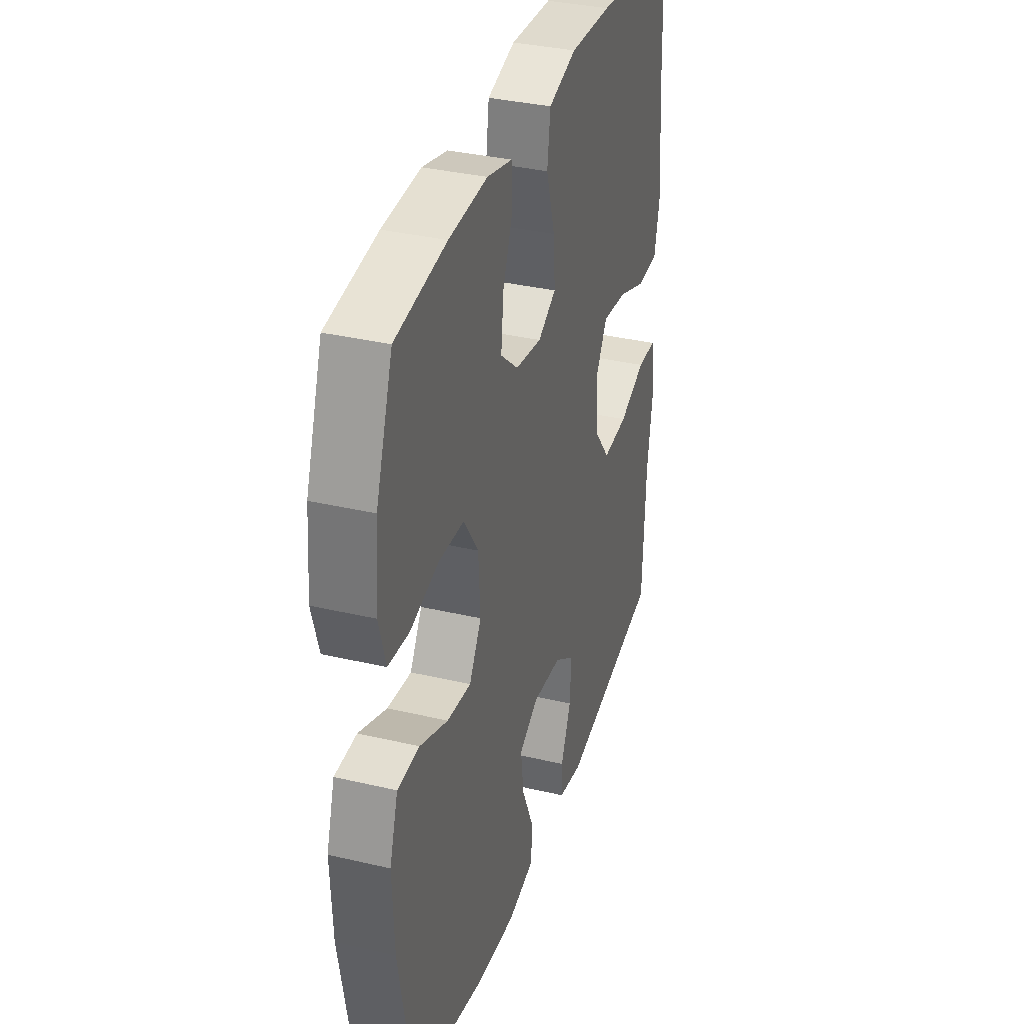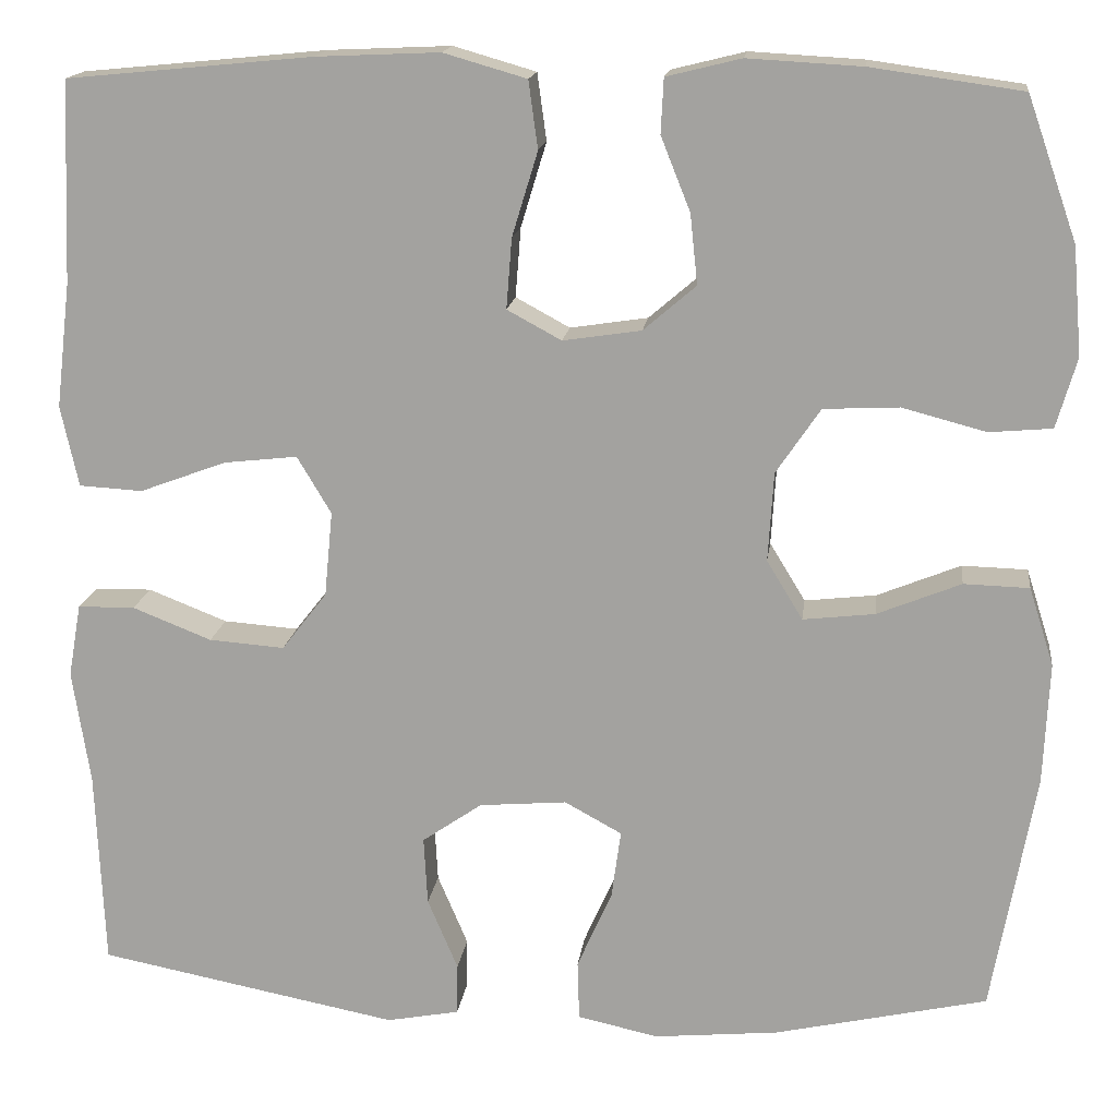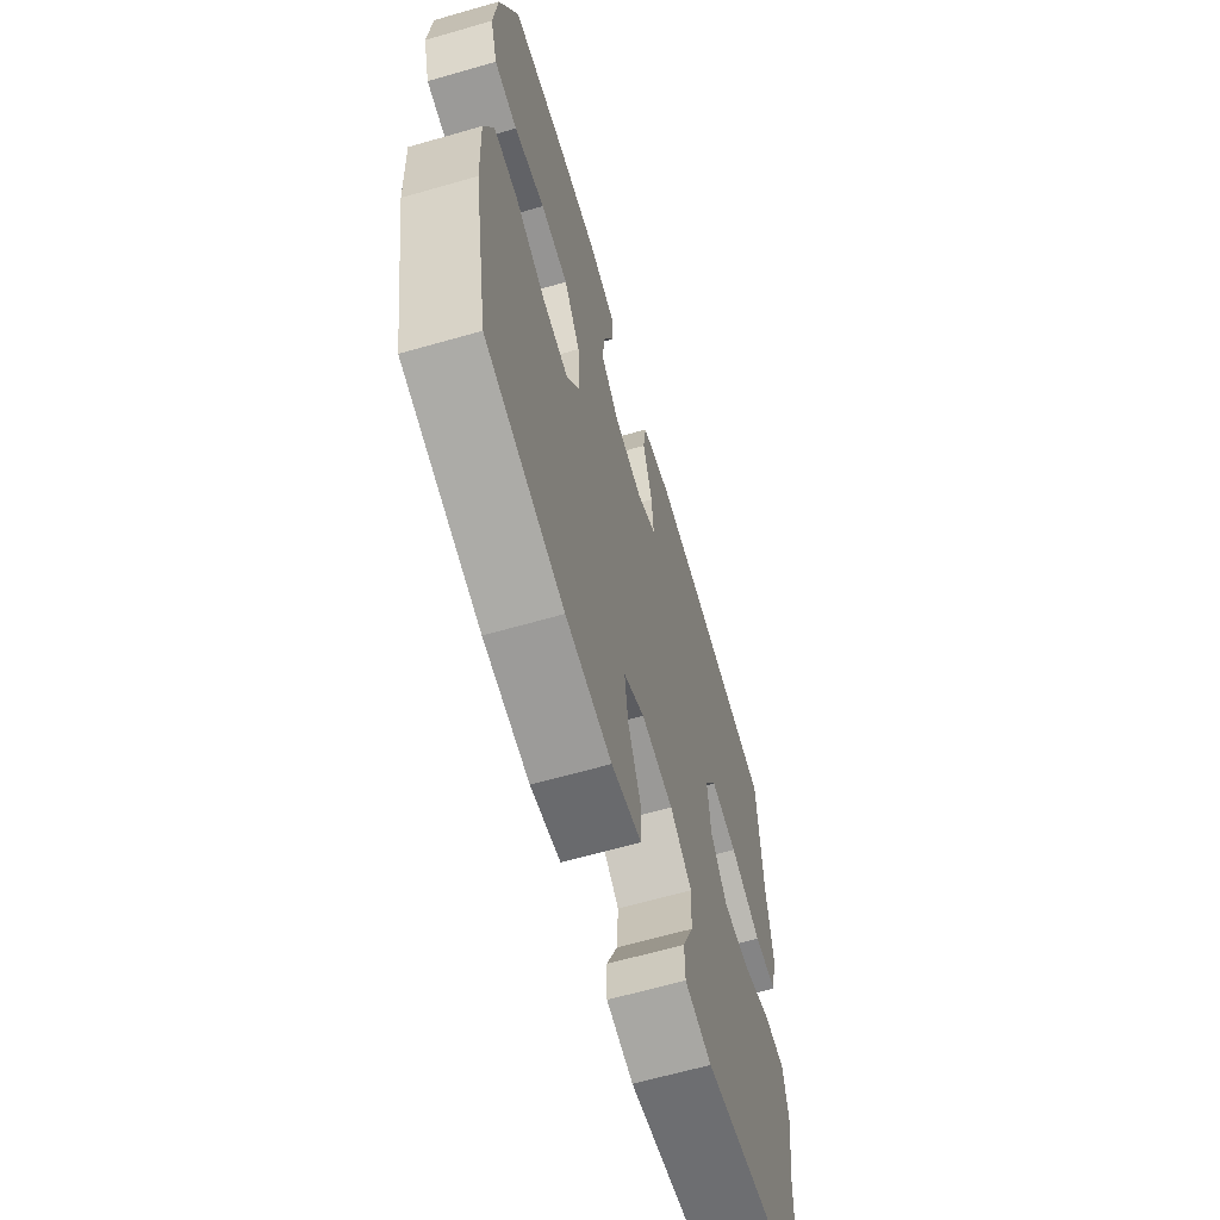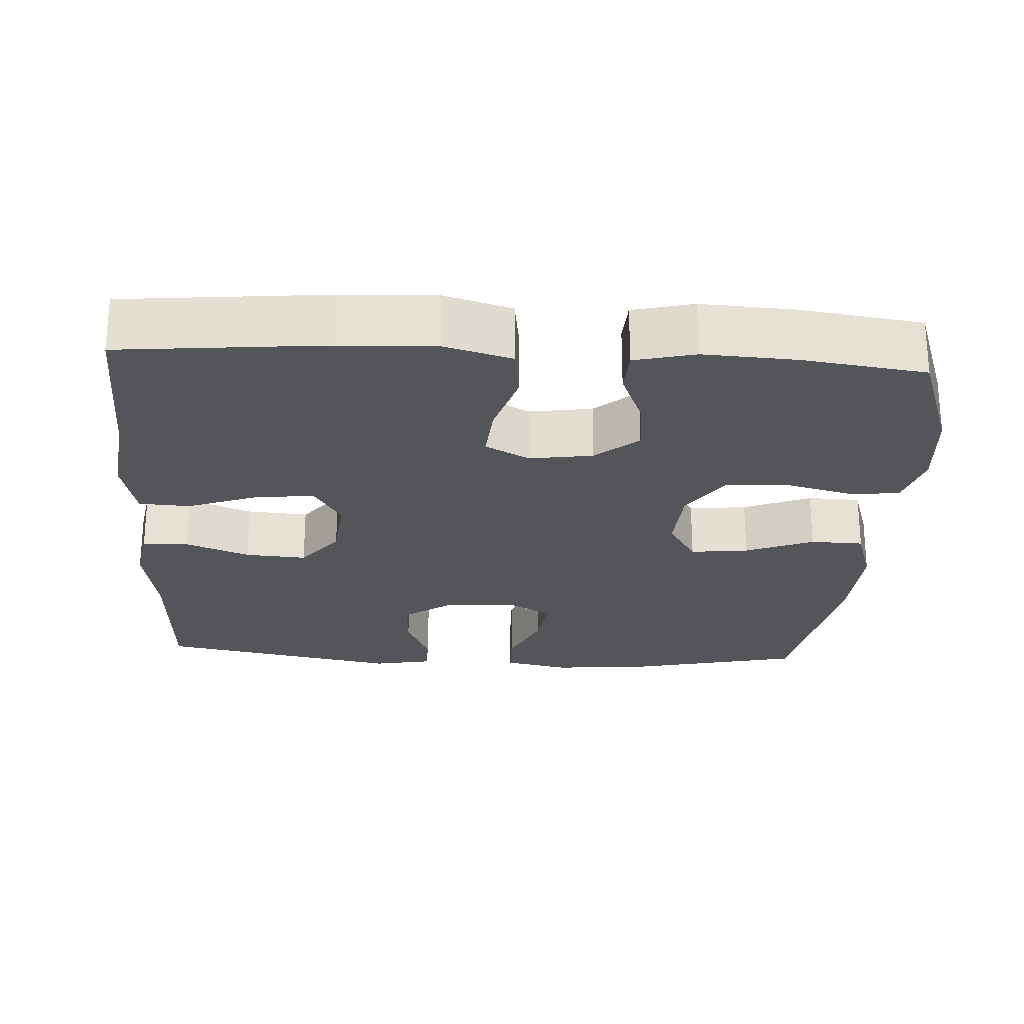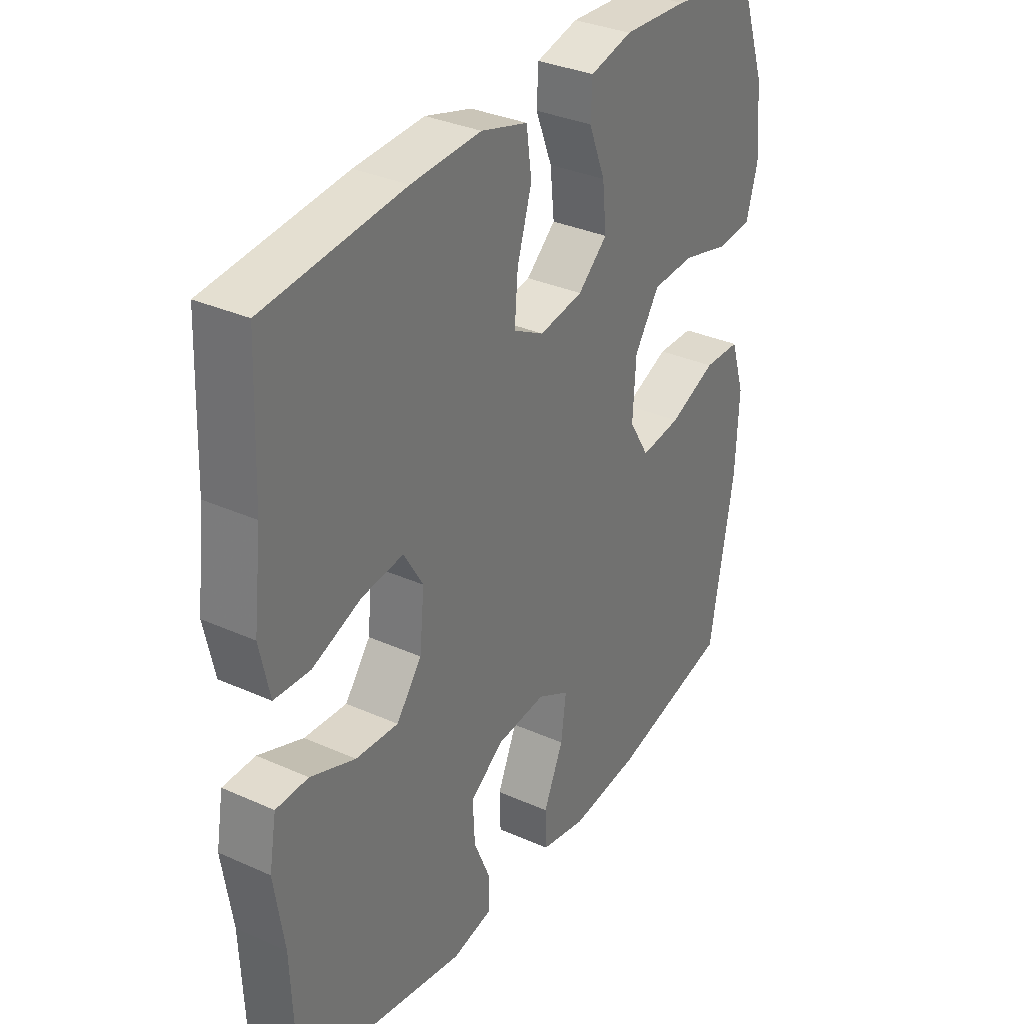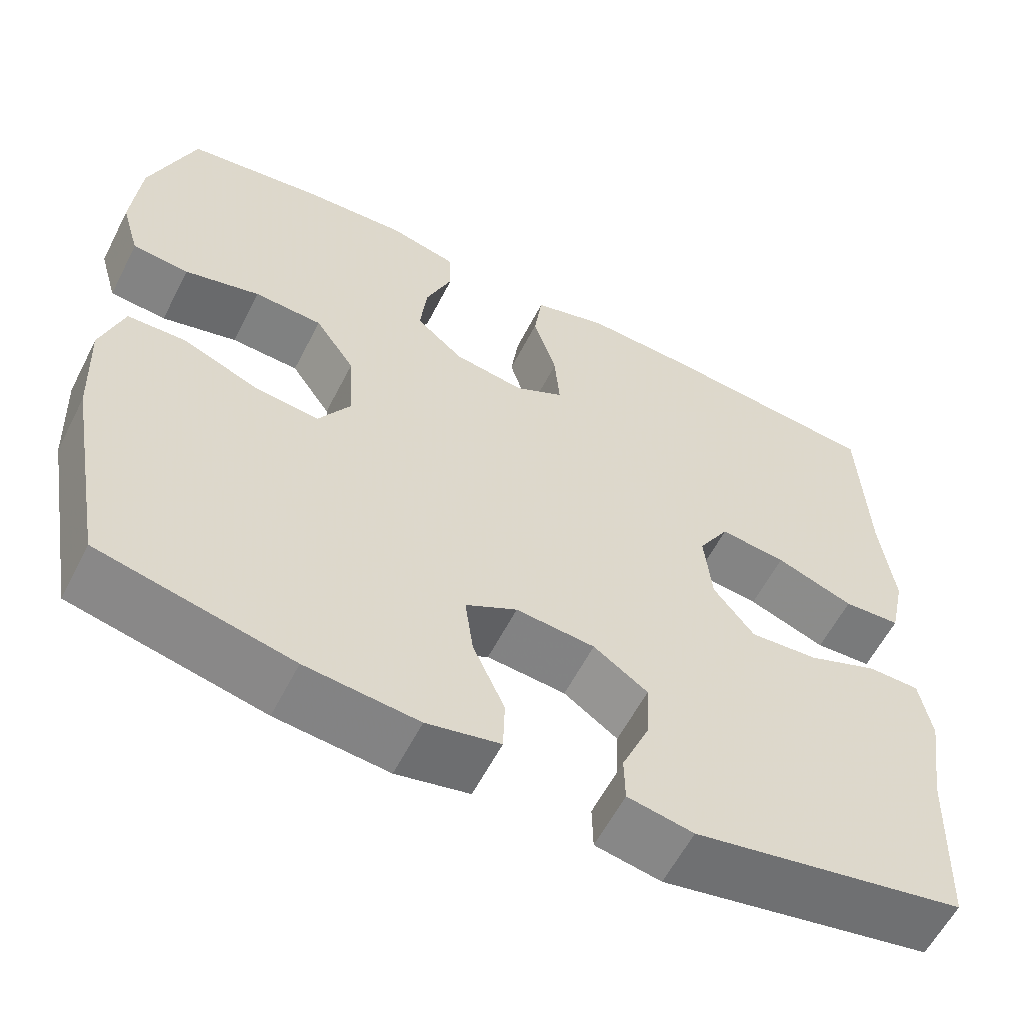
<metadata>
{"format":"obj","ext":"obj","renderer":"f3d","projection":"perspective","resolution":1024,"background":"white","views":[{"elev":34.9,"azim":107.4,"up":"+Z"},{"elev":16.1,"azim":7.1,"up":"+Z"},{"elev":-64.6,"azim":106.1,"up":"+Z"},{"elev":-24.5,"azim":-3.3,"up":"+Y"},{"elev":33.3,"azim":-58.4,"up":"+Z"},{"elev":-59.3,"azim":153.0,"up":"+Z"}]}
</metadata>
<code>
v 0.5 0.07 -0.5
v 0.269 0.07 -0.552
v 0.134 0.07 -0.565
v 0.046 0.07 -0.546
v 0.044 0.07 -0.481
v 0.082 0.07 -0.395
v 0.092 0.07 -0.321
v 0.03 0.07 -0.287
v -0.065 0.07 -0.295
v -0.13 0.07 -0.34
v -0.126 0.07 -0.414
v -0.093 0.07 -0.492
v -0.094 0.07 -0.548
v -0.173 0.07 -0.563
v -0.5 0.07 -0.5
v -0.509 0.07 -0.285
v -0.528 0.07 -0.161
v -0.514 0.07 -0.081
v -0.452 0.07 -0.08
v -0.366 0.07 -0.114
v -0.284 0.07 -0.12
v -0.235 0.07 -0.057
v -0.226 0.07 0.036
v -0.263 0.07 0.098
v -0.343 0.07 0.089
v -0.437 0.07 0.054
v -0.506 0.07 0.058
v -0.525 0.07 0.146
v -0.509 0.07 0.281
v -0.5 0.07 0.5
v -0.233 0.07 0.526
v -0.099 0.07 0.532
v -0.009 0.07 0.506
v 0.001 0.07 0.433
v -0.027 0.07 0.341
v -0.033 0.07 0.265
v 0.026 0.07 0.233
v 0.111 0.07 0.246
v 0.168 0.07 0.295
v 0.16 0.07 0.371
v 0.128 0.07 0.451
v 0.131 0.07 0.51
v 0.212 0.07 0.53
v 0.336 0.07 0.523
v 0.5 0.07 0.5
v 0.554 0.07 0.346
v 0.564 0.07 0.229
v 0.542 0.07 0.153
v 0.474 0.07 0.147
v 0.383 0.07 0.171
v 0.301 0.07 0.167
v 0.253 0.07 0.096
v 0.247 0.07 -0.001
v 0.286 0.07 -0.065
v 0.364 0.07 -0.056
v 0.455 0.07 -0.019
v 0.526 0.07 -0.021
v 0.553 0.07 -0.106
v 0.547 0.07 -0.238
v 0.5 0 -0.5
v 0.269 0 -0.552
v 0.134 0 -0.565
v 0.046 0 -0.546
v 0.044 0 -0.481
v 0.082 0 -0.395
v 0.092 0 -0.321
v 0.03 0 -0.287
v -0.065 0 -0.295
v -0.13 0 -0.34
v -0.126 0 -0.414
v -0.093 0 -0.492
v -0.094 0 -0.548
v -0.173 0 -0.563
v -0.5 0 -0.5
v -0.509 0 -0.285
v -0.528 0 -0.161
v -0.514 0 -0.081
v -0.452 0 -0.08
v -0.366 0 -0.114
v -0.284 0 -0.12
v -0.235 0 -0.057
v -0.226 0 0.036
v -0.263 0 0.098
v -0.343 0 0.089
v -0.437 0 0.054
v -0.506 0 0.058
v -0.525 0 0.146
v -0.509 0 0.281
v -0.5 0 0.5
v -0.233 0 0.526
v -0.099 0 0.532
v -0.009 0 0.506
v 0.001 0 0.433
v -0.027 0 0.341
v -0.033 0 0.265
v 0.026 0 0.233
v 0.111 0 0.246
v 0.168 0 0.295
v 0.16 0 0.371
v 0.128 0 0.451
v 0.131 0 0.51
v 0.212 0 0.53
v 0.336 0 0.523
v 0.5 0 0.5
v 0.554 0 0.346
v 0.564 0 0.229
v 0.542 0 0.153
v 0.474 0 0.147
v 0.383 0 0.171
v 0.301 0 0.167
v 0.253 0 0.096
v 0.247 0 -0.001
v 0.286 0 -0.065
v 0.364 0 -0.056
v 0.455 0 -0.019
v 0.526 0 -0.021
v 0.553 0 -0.106
v 0.547 0 -0.238
f 4 5 6
f 3 4 6
f 2 3 6
f 1 2 6
f 59 1 6
f 58 59 6
f 57 58 6
f 56 57 6
f 55 56 6
f 54 55 6 7
f 53 54 7 8
f 52 53 8 9
f 51 52 9 10
f 48 49 50
f 47 48 50
f 46 47 50
f 45 46 50
f 44 45 50
f 43 44 50
f 42 43 50
f 41 42 50
f 40 41 50
f 39 40 50 51
f 38 39 51 10
f 33 34 35
f 32 33 35
f 31 32 35
f 30 31 35
f 29 30 35
f 29 35 36
f 28 29 36
f 27 28 36
f 26 27 36
f 25 26 36
f 24 25 36 37
f 18 19 20
f 17 18 20
f 16 17 20
f 16 20 21
f 15 16 21
f 14 15 21
f 13 14 21
f 12 13 21
f 11 12 21
f 10 11 21 22
f 23 24 37 38
f 10 22 23 38
f 65 64 63
f 65 63 62
f 65 62 61
f 65 61 60
f 65 60 118
f 65 118 117
f 65 117 116
f 65 116 115
f 65 115 114
f 66 65 114 113
f 67 66 113 112
f 68 67 112 111
f 69 68 111 110
f 109 108 107
f 109 107 106
f 109 106 105
f 109 105 104
f 109 104 103
f 109 103 102
f 109 102 101
f 109 101 100
f 109 100 99
f 110 109 99 98
f 69 110 98 97
f 94 93 92
f 94 92 91
f 94 91 90
f 94 90 89
f 94 89 88
f 95 94 88
f 95 88 87
f 95 87 86
f 95 86 85
f 95 85 84
f 96 95 84 83
f 79 78 77
f 79 77 76
f 79 76 75
f 80 79 75
f 80 75 74
f 80 74 73
f 80 73 72
f 80 72 71
f 80 71 70
f 81 80 70 69
f 97 96 83 82
f 97 82 81 69
f 1 60 61 2
f 2 61 62 3
f 3 62 63 4
f 4 63 64 5
f 5 64 65 6
f 6 65 66 7
f 7 66 67 8
f 8 67 68 9
f 9 68 69 10
f 10 69 70 11
f 11 70 71 12
f 12 71 72 13
f 13 72 73 14
f 14 73 74 15
f 15 74 75 16
f 16 75 76 17
f 17 76 77 18
f 18 77 78 19
f 19 78 79 20
f 20 79 80 21
f 21 80 81 22
f 22 81 82 23
f 23 82 83 24
f 24 83 84 25
f 25 84 85 26
f 26 85 86 27
f 27 86 87 28
f 28 87 88 29
f 29 88 89 30
f 30 89 90 31
f 31 90 91 32
f 32 91 92 33
f 33 92 93 34
f 34 93 94 35
f 35 94 95 36
f 36 95 96 37
f 37 96 97 38
f 38 97 98 39
f 39 98 99 40
f 40 99 100 41
f 41 100 101 42
f 42 101 102 43
f 43 102 103 44
f 44 103 104 45
f 45 104 105 46
f 46 105 106 47
f 47 106 107 48
f 48 107 108 49
f 49 108 109 50
f 50 109 110 51
f 51 110 111 52
f 52 111 112 53
f 53 112 113 54
f 54 113 114 55
f 55 114 115 56
f 56 115 116 57
f 57 116 117 58
f 58 117 118 59
f 59 118 60 1

</code>
